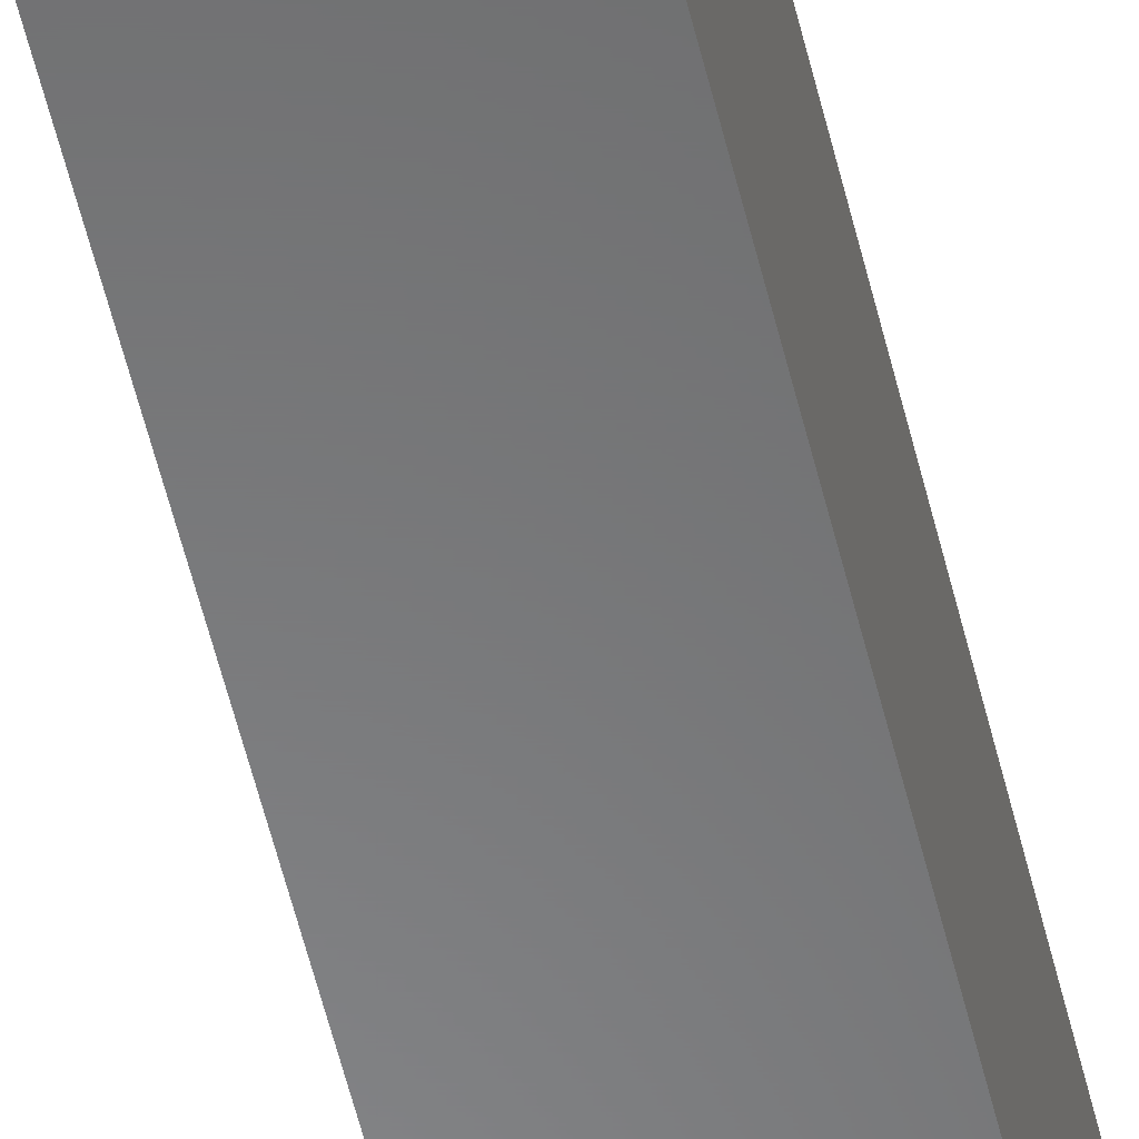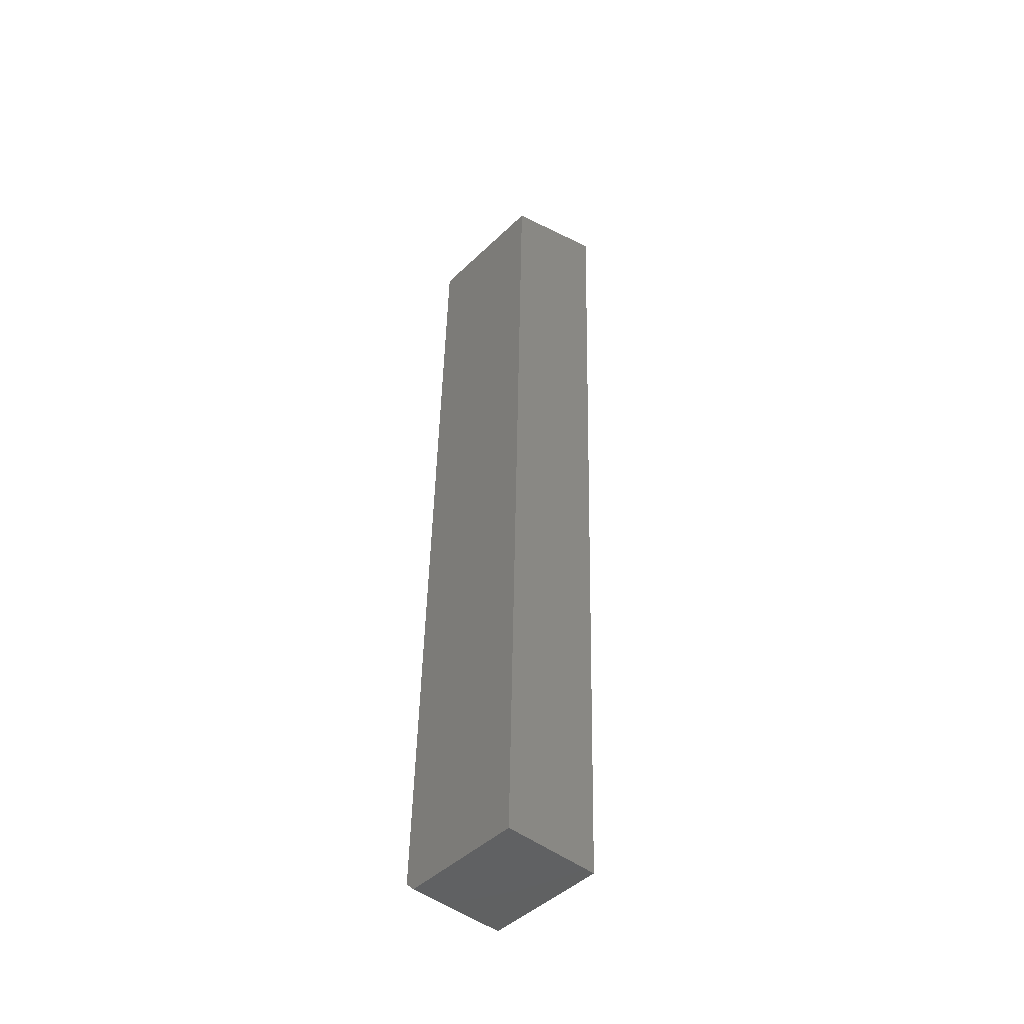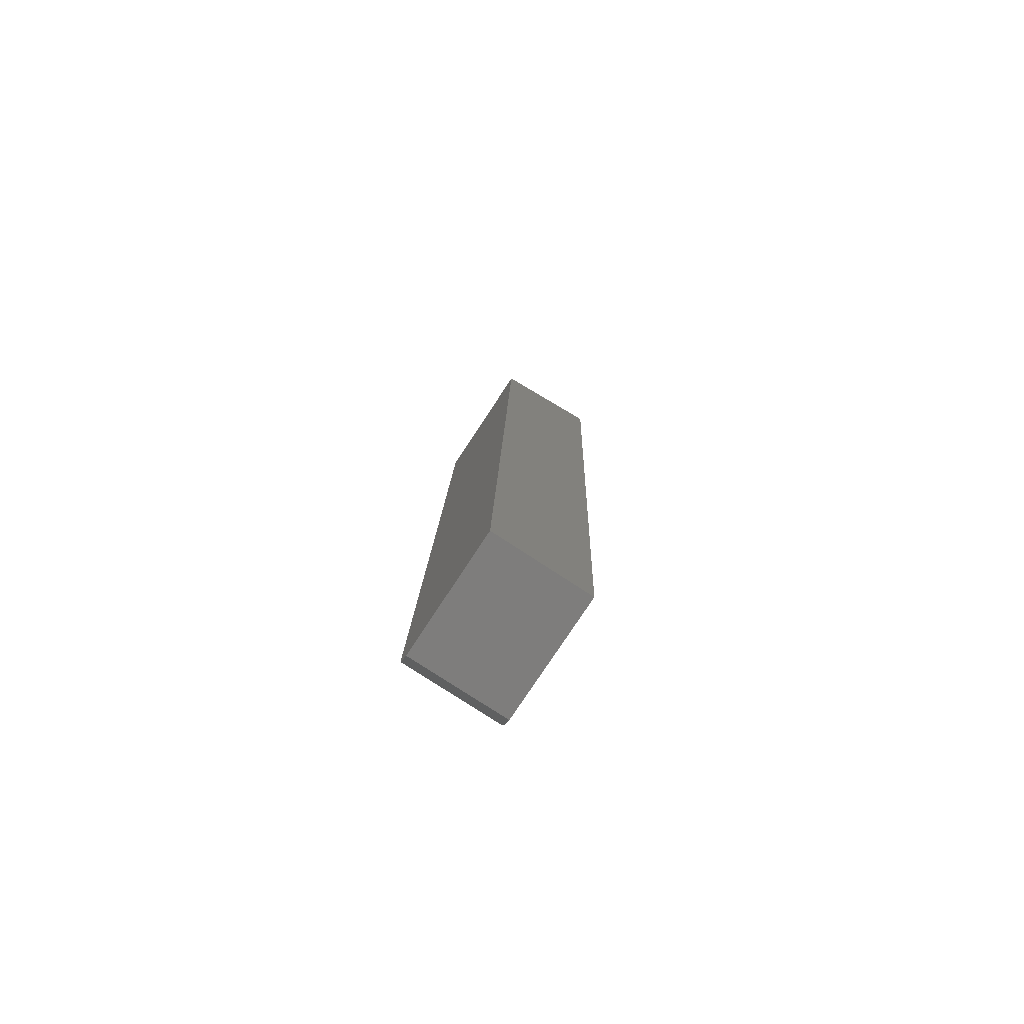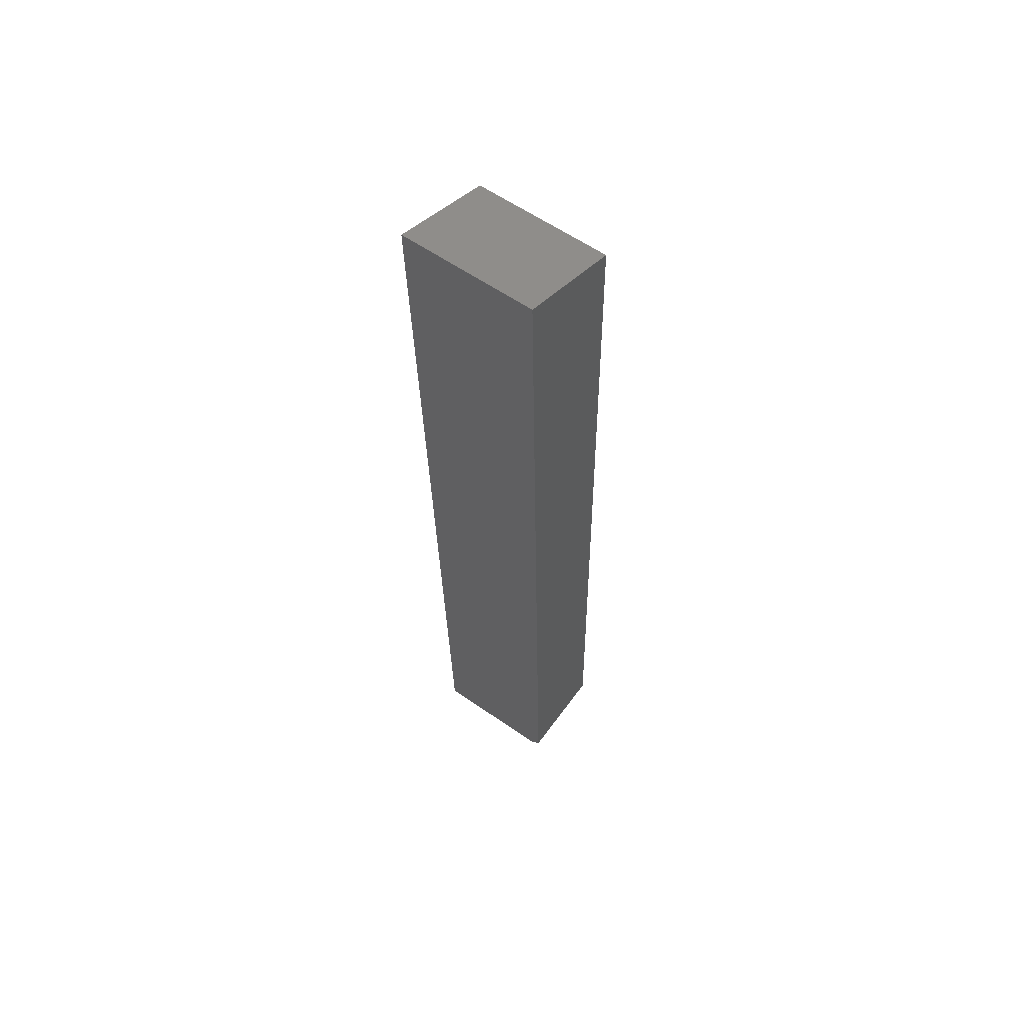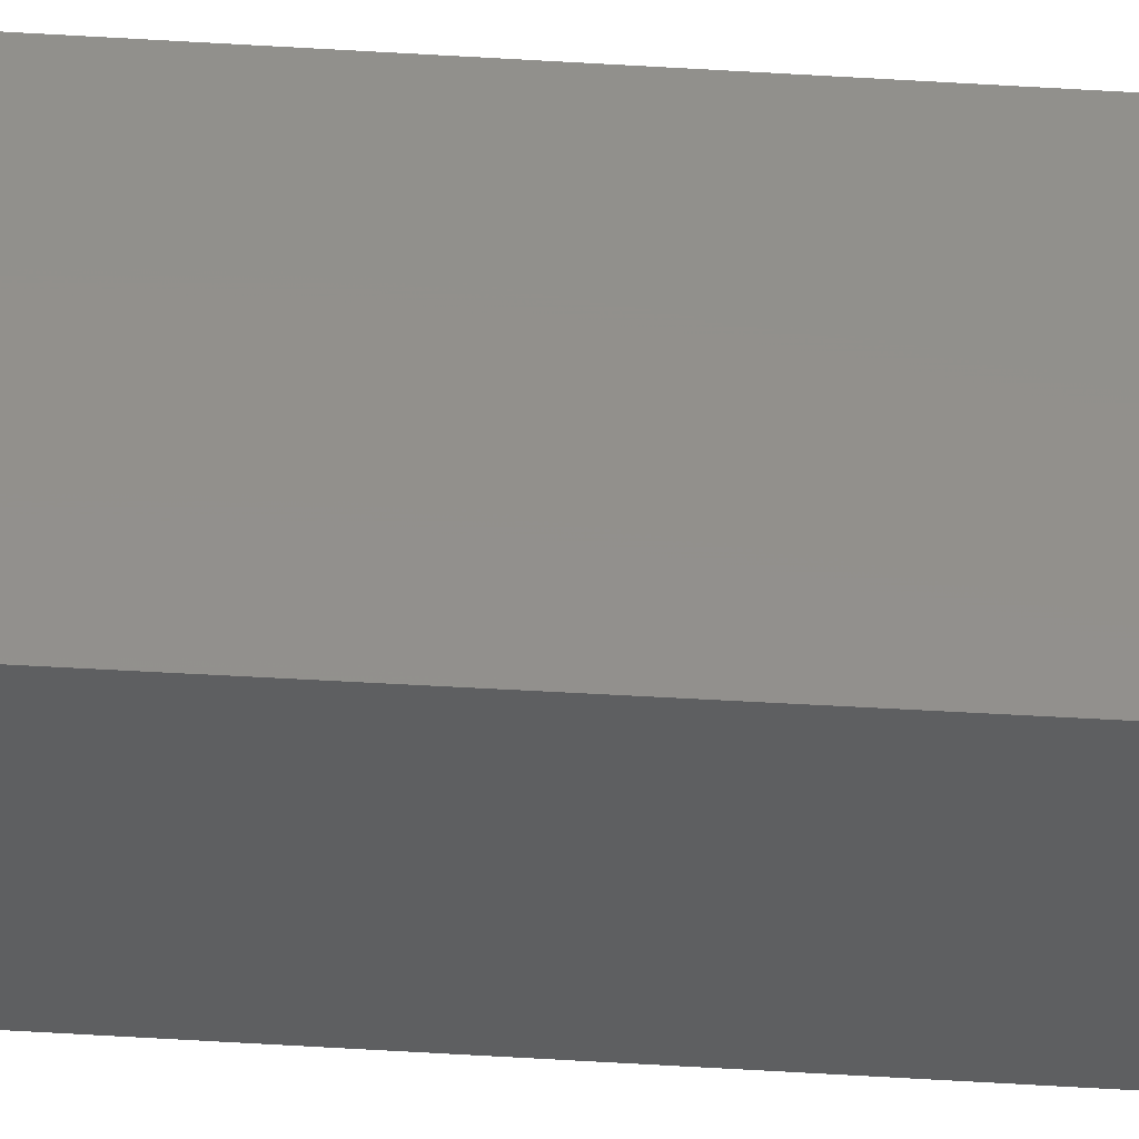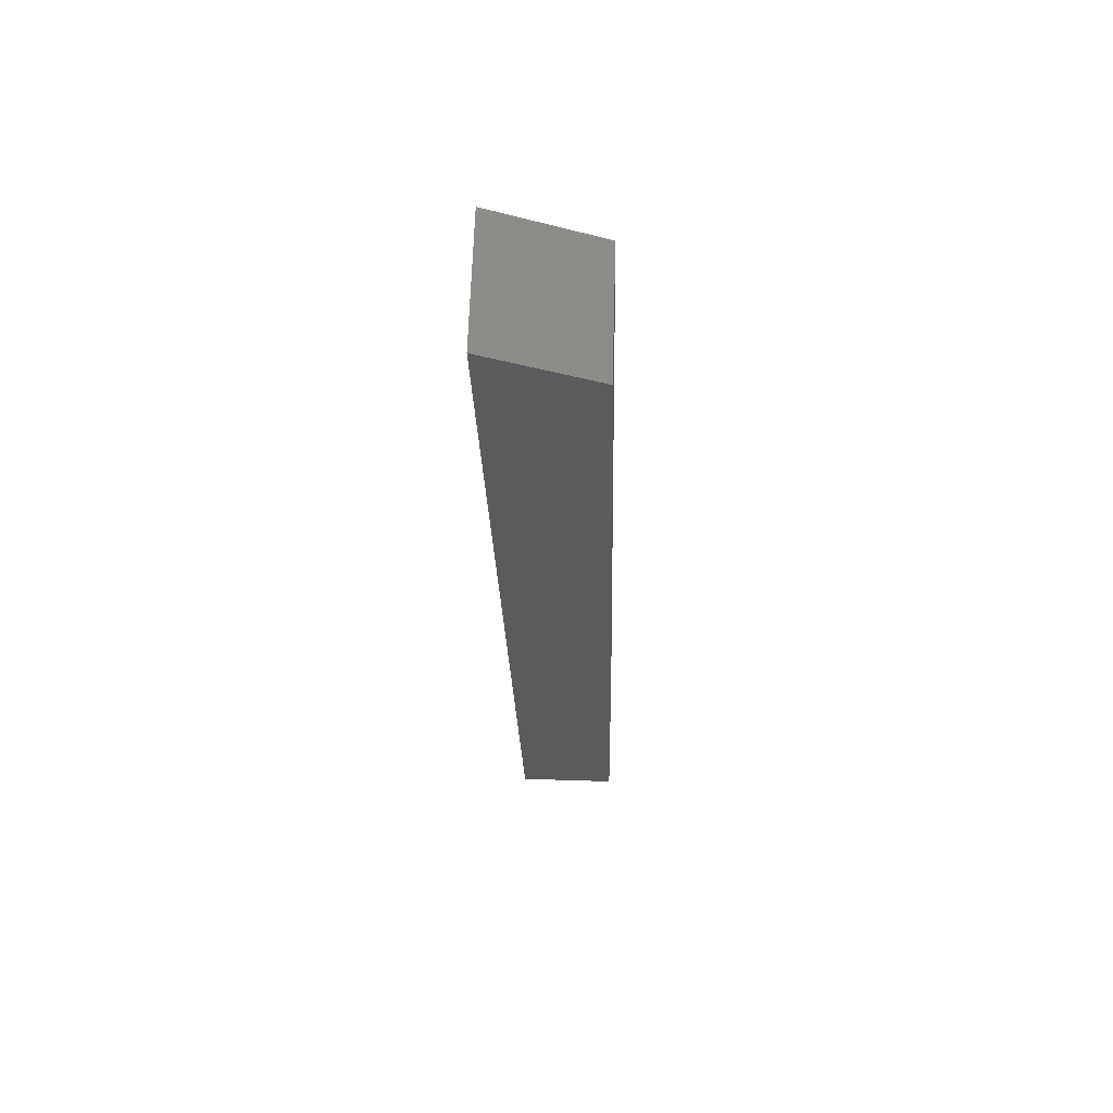
<metadata>
{"format":"stl","ext":"stl","renderer":"f3d","projection":"perspective","resolution":1024,"background":"white","views":[{"elev":-55.4,"azim":-165.1,"up":"+Y"},{"elev":-45.6,"azim":-42.4,"up":"+Z"},{"elev":-77.3,"azim":-33.3,"up":"+Z"},{"elev":59.2,"azim":125.7,"up":"+Z"},{"elev":-37.4,"azim":-93.5,"up":"+Y"},{"elev":63.7,"azim":-178.2,"up":"+Z"}]}
</metadata>
<code>
# stl→obj: 10 verts, 16 faces
v -0.07015 1.604e-16 0.6872
v 0.1026 1.77e-16 0.75
v -0.1012 1.754e-18 -0.7266
v 0.056 1.048e-17 -0.7266
v -0.07015 -0.2109 0.6872
v -0.1016 -0.2109 -0.7422
v -0.1016 -0.01562 -0.7422
v 0.1026 -0.2109 0.75
v 0.05551 -0.2109 -0.7422
v 0.05551 -0.01562 -0.7422
f 1 2 3
f 3 2 4
f 5 1 6
f 6 1 3
f 6 3 7
f 2 8 4
f 4 8 9
f 4 9 10
f 7 10 6
f 6 10 9
f 7 3 10
f 10 3 4
f 5 6 8
f 8 6 9
f 2 1 8
f 8 1 5

</code>
